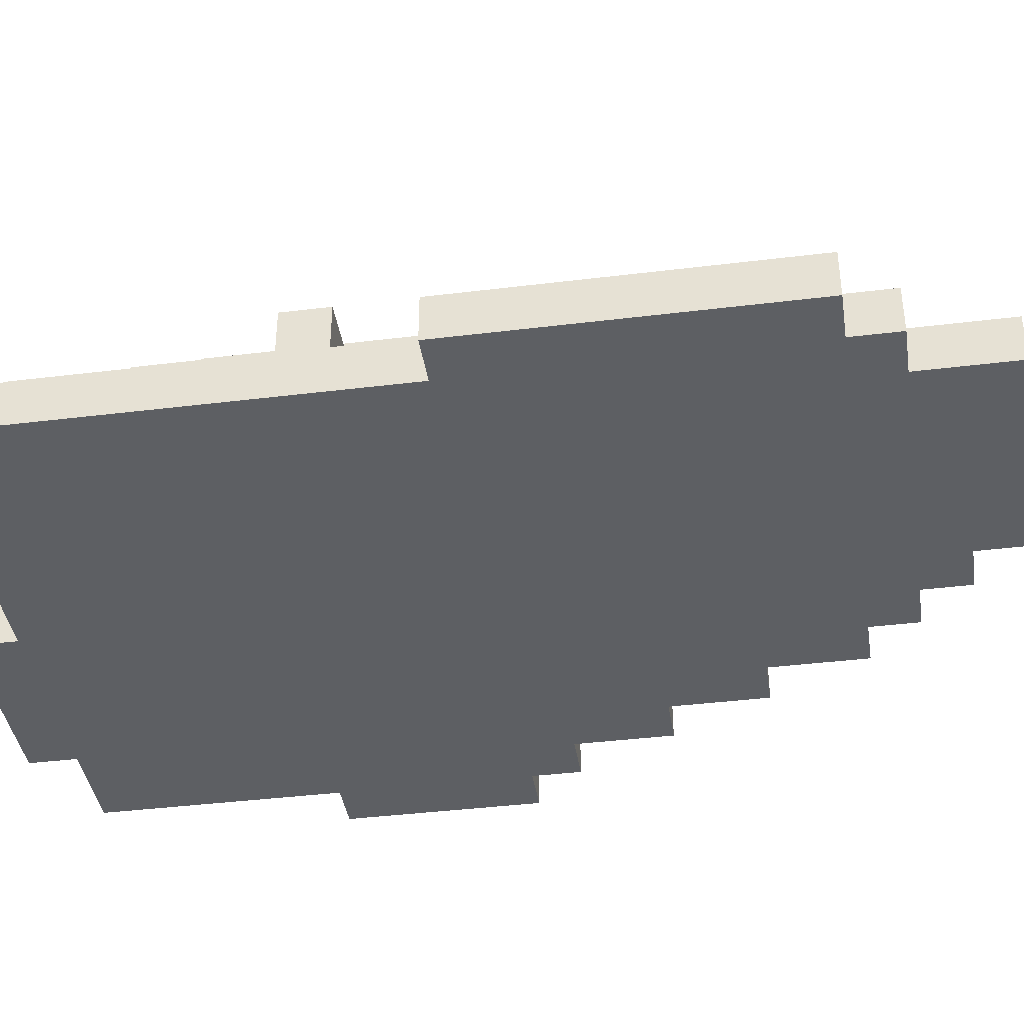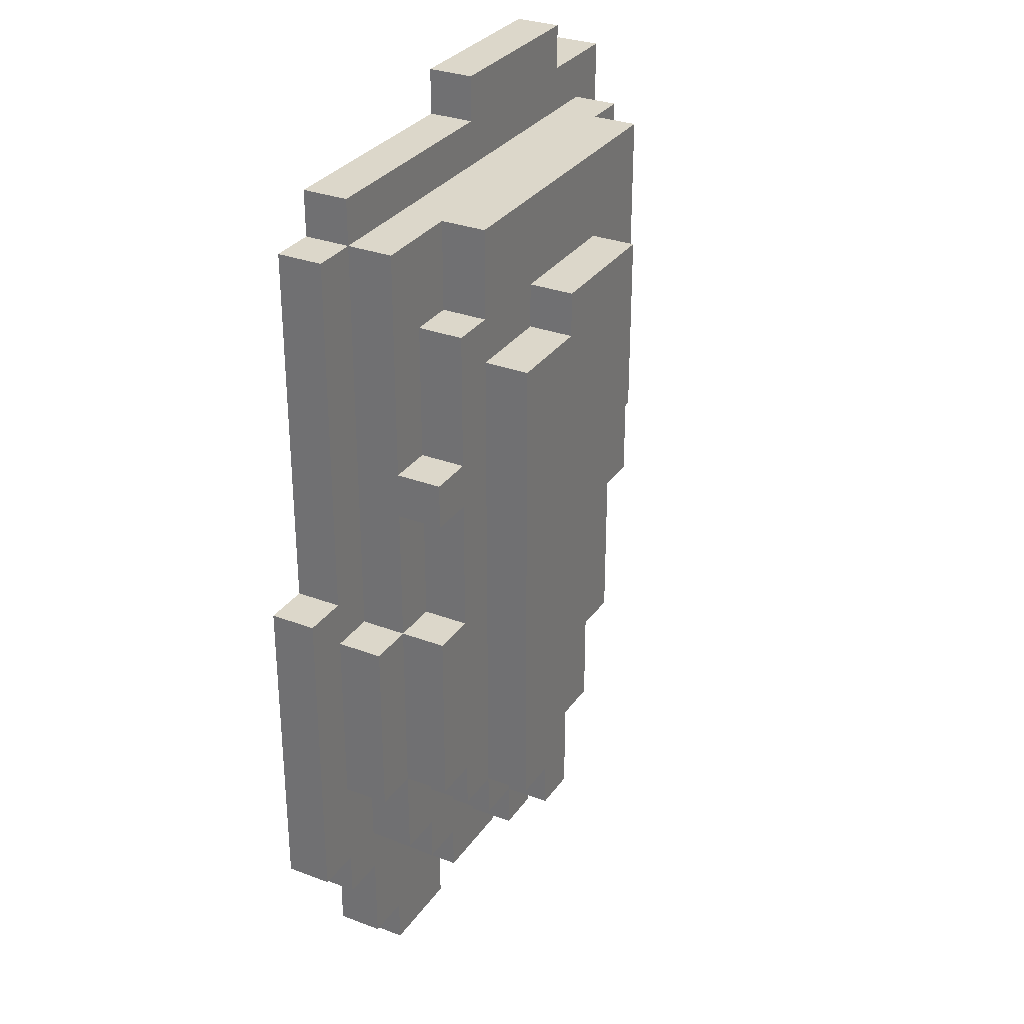
<metadata>
{"format":"obj","ext":"obj","renderer":"f3d","projection":"perspective","resolution":1024,"background":"white","views":[{"elev":-39.8,"azim":98.7,"up":"+Y"},{"elev":30.7,"azim":118.6,"up":"+Z"}]}
</metadata>
<code>
o
v -0.8 0 0.1
v -0.8 0 -0.3
v -0.8 0.1 0.1
v -0.8 0.1 -0.3
v -0.7 0 0.6
v -0.7 0 0.1
v -0.7 0 -0.3
v -0.7 0 -0.4
v -0.7 0.1 0.6
v -0.7 0.1 0.1
v -0.7 0.1 -0.3
v -0.7 0.1 -0.4
v -0.6 0 -0.4
v -0.6 0 -0.6
v -0.6 0.1 0.5
v -0.6 0.1 -0.4
v -0.6 0.1 -0.6
v -0.6 0.2 0.5
v -0.6 0.2 -0.4
v -0.5 0 0.7
v -0.5 0 0.6
v -0.5 0 -0.6
v -0.5 0 -0.8
v -0.5 0.1 0.7
v -0.5 0.1 0.6
v -0.5 0.1 -0.4
v -0.5 0.1 -0.5
v -0.5 0.1 -0.6
v -0.5 0.1 -0.8
v -0.5 0.2 0.5
v -0.5 0.2 -0.4
v -0.5 0.2 -0.5
v -0.5 0.3 0.5
v -0.5 0.3 -0.4
v -0.4 0 -0.8
v -0.4 0 -1
v -0.4 0.1 -0.5
v -0.4 0.1 -0.7
v -0.4 0.1 -0.8
v -0.4 0.1 -1
v -0.4 0.2 -0.4
v -0.4 0.2 -0.5
v -0.4 0.2 -0.7
v -0.4 0.3 -0.4
v -0.4 0.3 -0.5
v -0.3 0 -1
v -0.3 0 -1.1
v -0.3 0.1 -0.7
v -0.3 0.1 -0.8
v -0.3 0.1 -1
v -0.3 0.1 -1.1
v -0.3 0.2 -0.5
v -0.3 0.2 -0.7
v -0.3 0.2 -0.8
v -0.3 0.3 0.3
v -0.3 0.3 -0.1
v -0.3 0.3 -0.5
v -0.3 0.3 -0.7
v -0.3 0.4 0.3
v -0.3 0.4 -0.1
v -0.2 0 -1.1
v -0.2 0 -1.2
v -0.2 0.1 -0.8
v -0.2 0.1 -0.9
v -0.2 0.1 -1.1
v -0.2 0.1 -1.2
v -0.2 0.2 -0.7
v -0.2 0.2 -0.8
v -0.2 0.3 -0.1
v -0.2 0.3 -0.6
v -0.2 0.3 -0.7
v -0.2 0.3 -0.9
v -0.2 0.4 -0.1
v -0.2 0.4 -0.6
v -0.1 0 -1.2
v -0.1 0 -1.3
v -0.1 0.1 -0.9
v -0.1 0.1 -1.1
v -0.1 0.1 -1.2
v -0.1 0.1 -1.3
v -0.1 0.2 -1
v -0.1 0.2 -1.1
v -0.1 0.3 -0.6
v -0.1 0.3 -0.8
v -0.1 0.3 -0.9
v -0.1 0.3 -1
v -0.1 0.4 -0.6
v -0.1 0.4 -0.8
v 5.96e-08 0.1 -1.1
v 5.96e-08 0.1 -1.2
v 5.96e-08 0.2 -1
v 5.96e-08 0.2 -1.1
v 5.96e-08 0.2 -1.2
v 5.96e-08 0.3 -0.8
v 5.96e-08 0.3 -1
v 5.96e-08 0.3 -1.1
v 5.96e-08 0.4 -0.8
v 5.96e-08 0.4 -1
v 0.1 0 -1.3
v 0.1 0 -1.4
v 0.1 0.1 -1.3
v 0.1 0.1 -1.4
v -0.1 0 0.7
v -0.1 0 0.6
v -0.1 0.1 0.7
v -0.1 0.1 0.6
v 5.96e-08 0.3 0.3
v 5.96e-08 0.3 0.2
v 5.96e-08 0.4 0.3
v 5.96e-08 0.4 0.2
v 0.1 0.2 -1
v 0.1 0.2 -1.1
v 0.1 0.3 -0.9
v 0.1 0.3 -1
v 0.1 0.3 -1.1
v 0.1 0.4 -0.9
v 0.1 0.4 -1
v 0.2 0.1 -1.1
v 0.2 0.1 -1.2
v 0.2 0.2 0.5
v 0.2 0.2 0.3
v 0.2 0.2 -0.9
v 0.2 0.2 -1
v 0.2 0.2 -1.1
v 0.2 0.2 -1.2
v 0.2 0.3 0.5
v 0.2 0.3 0.3
v 0.2 0.3 0.2
v 0.2 0.3 -0.9
v 0.2 0.3 -1
v 0.2 0.4 0.2
v 0.2 0.4 -0.9
v 0.3 0 -1.3
v 0.3 0 -1.4
v 0.3 0.1 -1
v 0.3 0.1 -1.1
v 0.3 0.1 -1.3
v 0.3 0.1 -1.4
v 0.3 0.2 0.3
v 0.3 0.2 -5.96e-08
v 0.3 0.2 -0.1
v 0.3 0.2 -0.4
v 0.3 0.2 -0.8
v 0.3 0.2 -0.9
v 0.3 0.2 -1
v 0.3 0.2 -1.1
v 0.3 0.3 0.3
v 0.3 0.3 -5.96e-08
v 0.3 0.3 -0.1
v 0.3 0.3 -0.4
v 0.3 0.3 -0.8
v 0.3 0.3 -0.9
v 0.4 0 0.6
v 0.4 0 0.5
v 0.4 0 -1.1
v 0.4 0 -1.3
v 0.4 0.1 0.6
v 0.4 0.1 0.5
v 0.4 0.1 -0.4
v 0.4 0.1 -0.8
v 0.4 0.1 -1
v 0.4 0.1 -1.1
v 0.4 0.1 -1.3
v 0.4 0.2 0.5
v 0.4 0.2 -5.96e-08
v 0.4 0.2 -0.1
v 0.4 0.2 -0.4
v 0.4 0.2 -0.8
v 0.4 0.2 -1
v 0.4 0.3 -5.96e-08
v 0.4 0.3 -0.1
v 0.4 0.3 -0.4
v 0.4 0.3 -0.8
v 0.5 0 0.5
v 0.5 0 -0.3
v 0.5 0 -1
v 0.5 0 -1.1
v 0.5 0.1 0.5
v 0.5 0.1 -0.3
v 0.5 0.1 -0.4
v 0.5 0.1 -0.8
v 0.5 0.1 -1
v 0.5 0.1 -1.1
v 0.5 0.2 -0.4
v 0.5 0.2 -0.8
v 0.6 0 -0.3
v 0.6 0 -1
v 0.6 0.1 -0.3
v 0.6 0.1 -1
v -0.5 0 0.7
v -0.5 0.1 0.7
v -0.1 0 0.7
v -0.1 0.1 0.7
v -0.7 0 0.6
v -0.7 0.1 0.6
v -0.5 0 0.6
v -0.5 0.1 0.6
v -0.1 0 0.6
v -0.1 0.1 0.6
v 0.4 0 0.6
v 0.4 0.1 0.6
v -0.6 0.1 0.5
v -0.6 0.2 0.5
v -0.5 0.2 0.5
v -0.5 0.3 0.5
v 0.2 0.2 0.5
v 0.2 0.3 0.5
v 0.4 0 0.5
v 0.4 0.1 0.5
v 0.4 0.2 0.5
v 0.5 0 0.5
v 0.5 0.1 0.5
v -0.3 0.3 0.3
v -0.3 0.4 0.3
v 5.96e-08 0.3 0.3
v 5.96e-08 0.4 0.3
v 0.2 0.2 0.3
v 0.2 0.3 0.3
v 0.3 0.2 0.3
v 0.3 0.3 0.3
v 5.96e-08 0.3 0.2
v 5.96e-08 0.4 0.2
v 0.2 0.3 0.2
v 0.2 0.4 0.2
v -0.8 0 0.1
v -0.8 0.1 0.1
v -0.7 0 0.1
v -0.7 0.1 0.1
v 0.3 0.2 -5.96e-08
v 0.3 0.3 -5.96e-08
v 0.4 0.2 -5.96e-08
v 0.4 0.3 -5.96e-08
v 0.5 0 -0.3
v 0.5 0.1 -0.3
v 0.6 0 -0.3
v 0.6 0.1 -0.3
v 0.3 0.2 -0.4
v 0.3 0.3 -0.4
v 0.4 0.1 -0.4
v 0.4 0.2 -0.4
v 0.4 0.3 -0.4
v 0.5 0.1 -0.4
v 0.5 0.2 -0.4
v -0.3 0.3 -0.1
v -0.3 0.4 -0.1
v -0.2 0.3 -0.1
v -0.2 0.4 -0.1
v 0.3 0.2 -0.1
v 0.3 0.3 -0.1
v 0.4 0.2 -0.1
v 0.4 0.3 -0.1
v -0.8 0 -0.3
v -0.8 0.1 -0.3
v -0.7 0 -0.3
v -0.7 0.1 -0.3
v -0.7 0 -0.4
v -0.7 0.1 -0.4
v -0.6 0 -0.4
v -0.6 0.1 -0.4
v -0.6 0.2 -0.4
v -0.5 0.1 -0.4
v -0.5 0.2 -0.4
v -0.5 0.3 -0.4
v -0.4 0.2 -0.4
v -0.4 0.3 -0.4
v -0.5 0.1 -0.5
v -0.5 0.2 -0.5
v -0.4 0.1 -0.5
v -0.4 0.2 -0.5
v -0.4 0.3 -0.5
v -0.3 0.2 -0.5
v -0.3 0.3 -0.5
v -0.6 0 -0.6
v -0.6 0.1 -0.6
v -0.5 0 -0.6
v -0.5 0.1 -0.6
v -0.2 0.3 -0.6
v -0.2 0.4 -0.6
v -0.1 0.3 -0.6
v -0.1 0.4 -0.6
v -0.4 0.1 -0.7
v -0.4 0.2 -0.7
v -0.3 0.1 -0.7
v -0.3 0.2 -0.7
v -0.3 0.3 -0.7
v -0.2 0.2 -0.7
v -0.2 0.3 -0.7
v -0.5 0 -0.8
v -0.5 0.1 -0.8
v -0.4 0 -0.8
v -0.4 0.1 -0.8
v -0.3 0.1 -0.8
v -0.3 0.2 -0.8
v -0.2 0.1 -0.8
v -0.2 0.2 -0.8
v -0.1 0.3 -0.8
v -0.1 0.4 -0.8
v 5.96e-08 0.3 -0.8
v 5.96e-08 0.4 -0.8
v 0.3 0.2 -0.8
v 0.3 0.3 -0.8
v 0.4 0.1 -0.8
v 0.4 0.2 -0.8
v 0.4 0.3 -0.8
v 0.5 0.1 -0.8
v 0.5 0.2 -0.8
v -0.2 0.1 -0.9
v -0.2 0.3 -0.9
v -0.1 0.1 -0.9
v -0.1 0.3 -0.9
v 0.1 0.3 -0.9
v 0.1 0.4 -0.9
v 0.2 0.2 -0.9
v 0.2 0.3 -0.9
v 0.2 0.4 -0.9
v 0.3 0.2 -0.9
v 0.3 0.3 -0.9
v -0.4 0 -1
v -0.4 0.1 -1
v -0.3 0 -1
v -0.3 0.1 -1
v -0.1 0.2 -1
v -0.1 0.3 -1
v 5.96e-08 0.2 -1
v 5.96e-08 0.3 -1
v 5.96e-08 0.4 -1
v 0.1 0.2 -1
v 0.1 0.3 -1
v 0.1 0.4 -1
v 0.2 0.2 -1
v 0.2 0.3 -1
v 0.3 0.1 -1
v 0.3 0.2 -1
v 0.4 0.1 -1
v 0.4 0.2 -1
v 0.5 0 -1
v 0.5 0.1 -1
v 0.6 0 -1
v 0.6 0.1 -1
v -0.3 0 -1.1
v -0.3 0.1 -1.1
v -0.2 0 -1.1
v -0.2 0.1 -1.1
v -0.1 0.1 -1.1
v -0.1 0.2 -1.1
v 5.96e-08 0.1 -1.1
v 5.96e-08 0.2 -1.1
v 5.96e-08 0.3 -1.1
v 0.1 0.2 -1.1
v 0.1 0.3 -1.1
v 0.2 0.1 -1.1
v 0.2 0.2 -1.1
v 0.3 0.1 -1.1
v 0.3 0.2 -1.1
v 0.4 0 -1.1
v 0.4 0.1 -1.1
v 0.5 0 -1.1
v 0.5 0.1 -1.1
v -0.2 0 -1.2
v -0.2 0.1 -1.2
v -0.1 0 -1.2
v -0.1 0.1 -1.2
v 5.96e-08 0.1 -1.2
v 5.96e-08 0.2 -1.2
v 0.2 0.1 -1.2
v 0.2 0.2 -1.2
v -0.1 0 -1.3
v -0.1 0.1 -1.3
v 0.1 0 -1.3
v 0.1 0.1 -1.3
v 0.3 0 -1.3
v 0.3 0.1 -1.3
v 0.4 0 -1.3
v 0.4 0.1 -1.3
v 0.1 0 -1.4
v 0.1 0.1 -1.4
v 0.3 0 -1.4
v 0.3 0.1 -1.4
v -0.5 0 0.7
v -0.1 0 0.7
v -0.7 0 0.6
v -0.5 0 0.6
v -0.1 0 0.6
v 0.4 0 0.6
v 0.4 0 0.5
v 0.5 0 0.5
v -0.8 0 0.1
v -0.7 0 0.1
v -0.8 0 -0.3
v -0.7 0 -0.3
v 0.5 0 -0.3
v 0.6 0 -0.3
v -0.7 0 -0.4
v -0.6 0 -0.4
v -0.6 0 -0.6
v -0.5 0 -0.6
v -0.5 0 -0.8
v -0.4 0 -0.8
v -0.4 0 -1
v -0.3 0 -1
v 0.5 0 -1
v 0.6 0 -1
v -0.3 0 -1.1
v -0.2 0 -1.1
v 0.4 0 -1.1
v 0.5 0 -1.1
v -0.2 0 -1.2
v -0.1 0 -1.2
v -0.1 0 -1.3
v 0.1 0 -1.3
v 0.3 0 -1.3
v 0.4 0 -1.3
v 0.1 0 -1.4
v 0.3 0 -1.4
v -0.5 0.1 0.7
v -0.1 0.1 0.7
v -0.7 0.1 0.6
v -0.5 0.1 0.6
v -0.1 0.1 0.6
v 0.4 0.1 0.6
v -0.6 0.1 0.5
v 0.4 0.1 0.5
v 0.5 0.1 0.5
v -0.8 0.1 0.1
v -0.7 0.1 0.1
v -0.8 0.1 -0.3
v -0.7 0.1 -0.3
v 0.5 0.1 -0.3
v 0.6 0.1 -0.3
v -0.7 0.1 -0.4
v -0.6 0.1 -0.4
v -0.5 0.1 -0.4
v 0.4 0.1 -0.4
v 0.5 0.1 -0.4
v -0.5 0.1 -0.5
v -0.4 0.1 -0.5
v -0.6 0.1 -0.6
v -0.5 0.1 -0.6
v -0.4 0.1 -0.7
v -0.3 0.1 -0.7
v -0.5 0.1 -0.8
v -0.4 0.1 -0.8
v -0.3 0.1 -0.8
v -0.2 0.1 -0.8
v 0.4 0.1 -0.8
v 0.5 0.1 -0.8
v -0.2 0.1 -0.9
v -0.1 0.1 -0.9
v -0.4 0.1 -1
v -0.3 0.1 -1
v 0.3 0.1 -1
v 0.4 0.1 -1
v 0.5 0.1 -1
v 0.6 0.1 -1
v -0.3 0.1 -1.1
v -0.2 0.1 -1.1
v -0.1 0.1 -1.1
v 5.96e-08 0.1 -1.1
v 0.2 0.1 -1.1
v 0.3 0.1 -1.1
v 0.4 0.1 -1.1
v 0.5 0.1 -1.1
v -0.2 0.1 -1.2
v -0.1 0.1 -1.2
v 5.96e-08 0.1 -1.2
v 0.2 0.1 -1.2
v -0.1 0.1 -1.3
v 0.1 0.1 -1.3
v 0.3 0.1 -1.3
v 0.4 0.1 -1.3
v 0.1 0.1 -1.4
v 0.3 0.1 -1.4
v -0.6 0.2 0.5
v -0.5 0.2 0.5
v 0.2 0.2 0.5
v 0.4 0.2 0.5
v 0.2 0.2 0.3
v 0.3 0.2 0.3
v 0.3 0.2 -5.96e-08
v 0.4 0.2 -5.96e-08
v 0.3 0.2 -0.1
v 0.4 0.2 -0.1
v -0.6 0.2 -0.4
v -0.5 0.2 -0.4
v -0.4 0.2 -0.4
v 0.3 0.2 -0.4
v 0.4 0.2 -0.4
v 0.5 0.2 -0.4
v -0.5 0.2 -0.5
v -0.4 0.2 -0.5
v -0.3 0.2 -0.5
v -0.4 0.2 -0.7
v -0.3 0.2 -0.7
v -0.2 0.2 -0.7
v -0.3 0.2 -0.8
v -0.2 0.2 -0.8
v 0.3 0.2 -0.8
v 0.4 0.2 -0.8
v 0.5 0.2 -0.8
v 0.2 0.2 -0.9
v 0.3 0.2 -0.9
v -0.1 0.2 -1
v 5.96e-08 0.2 -1
v 0.1 0.2 -1
v 0.2 0.2 -1
v 0.3 0.2 -1
v 0.4 0.2 -1
v -0.1 0.2 -1.1
v 5.96e-08 0.2 -1.1
v 0.1 0.2 -1.1
v 0.2 0.2 -1.1
v 0.3 0.2 -1.1
v 5.96e-08 0.2 -1.2
v 0.2 0.2 -1.2
v -0.5 0.3 0.5
v 0.2 0.3 0.5
v -0.3 0.3 0.3
v 5.96e-08 0.3 0.3
v 0.2 0.3 0.3
v 0.3 0.3 0.3
v 5.96e-08 0.3 0.2
v 0.2 0.3 0.2
v 0.3 0.3 -5.96e-08
v 0.4 0.3 -5.96e-08
v -0.3 0.3 -0.1
v -0.2 0.3 -0.1
v 0.3 0.3 -0.1
v 0.4 0.3 -0.1
v -0.5 0.3 -0.4
v -0.4 0.3 -0.4
v 0.3 0.3 -0.4
v 0.4 0.3 -0.4
v -0.4 0.3 -0.5
v -0.3 0.3 -0.5
v -0.2 0.3 -0.6
v -0.1 0.3 -0.6
v -0.3 0.3 -0.7
v -0.2 0.3 -0.7
v -0.1 0.3 -0.8
v 5.96e-08 0.3 -0.8
v 0.3 0.3 -0.8
v 0.4 0.3 -0.8
v -0.2 0.3 -0.9
v -0.1 0.3 -0.9
v 0.1 0.3 -0.9
v 0.2 0.3 -0.9
v 0.3 0.3 -0.9
v -0.1 0.3 -1
v 5.96e-08 0.3 -1
v 0.1 0.3 -1
v 0.2 0.3 -1
v 5.96e-08 0.3 -1.1
v 0.1 0.3 -1.1
v -0.3 0.4 0.3
v 5.96e-08 0.4 0.3
v 5.96e-08 0.4 0.2
v 0.2 0.4 0.2
v -0.3 0.4 -0.1
v -0.2 0.4 -0.1
v -0.2 0.4 -0.6
v -0.1 0.4 -0.6
v -0.1 0.4 -0.8
v 5.96e-08 0.4 -0.8
v 0.1 0.4 -0.9
v 0.2 0.4 -0.9
v 5.96e-08 0.4 -1
v 0.1 0.4 -1
f 3 2 1
f 4 2 3
f 9 6 5
f 10 6 9
f 11 8 7
f 12 8 11
f 16 14 13
f 17 14 16
f 18 16 15
f 19 16 18
f 24 21 20
f 25 21 24
f 28 23 22
f 29 23 28
f 31 27 26
f 32 27 31
f 33 31 30
f 34 31 33
f 39 36 35
f 40 36 39
f 42 38 37
f 43 38 42
f 44 42 41
f 45 42 44
f 50 47 46
f 51 47 50
f 53 49 48
f 54 49 53
f 57 53 52
f 58 53 57
f 59 56 55
f 60 56 59
f 65 62 61
f 66 62 65
f 68 64 63
f 71 68 67
f 72 64 68
f 72 68 71
f 73 70 69
f 74 70 73
f 79 76 75
f 80 76 79
f 81 78 77
f 82 78 81
f 85 81 77
f 86 81 85
f 87 84 83
f 88 84 87
f 92 90 89
f 93 90 92
f 95 92 91
f 96 92 95
f 97 95 94
f 98 95 97
f 101 100 99
f 102 100 101
f 103 104 105
f 105 104 106
f 107 108 109
f 109 108 110
f 111 112 114
f 114 112 115
f 113 114 116
f 116 114 117
f 118 119 124
f 124 119 125
f 120 121 126
f 126 121 127
f 122 123 129
f 129 123 130
f 128 129 131
f 131 129 132
f 133 134 137
f 137 134 138
f 135 136 145
f 145 136 146
f 139 140 147
f 147 140 148
f 141 142 149
f 149 142 150
f 143 144 151
f 151 144 152
f 153 154 157
f 157 154 158
f 155 156 162
f 162 156 163
f 158 159 164
f 164 159 165
f 165 159 166
f 166 159 167
f 160 161 168
f 168 161 169
f 165 166 170
f 170 166 171
f 167 168 172
f 172 168 173
f 174 175 178
f 178 175 179
f 176 177 182
f 182 177 183
f 180 181 184
f 184 181 185
f 186 187 188
f 188 187 189
f 192 191 190
f 193 191 192
f 196 195 194
f 197 195 196
f 200 199 198
f 201 199 200
f 204 203 202
f 206 204 202
f 206 205 204
f 207 205 206
f 209 206 202
f 210 206 209
f 211 209 208
f 212 209 211
f 215 214 213
f 216 214 215
f 219 218 217
f 220 218 219
f 223 222 221
f 224 222 223
f 227 226 225
f 228 226 227
f 231 230 229
f 232 230 231
f 235 234 233
f 236 234 235
f 240 238 237
f 241 238 240
f 242 240 239
f 243 240 242
f 244 245 246
f 246 245 247
f 248 249 250
f 250 249 251
f 252 253 254
f 254 253 255
f 256 257 258
f 258 257 259
f 259 260 261
f 261 260 262
f 262 263 264
f 264 263 265
f 266 267 268
f 268 267 269
f 269 270 271
f 271 270 272
f 273 274 275
f 275 274 276
f 277 278 279
f 279 278 280
f 281 282 283
f 283 282 284
f 284 285 286
f 286 285 287
f 288 289 290
f 290 289 291
f 292 293 294
f 294 293 295
f 296 297 298
f 298 297 299
f 300 301 303
f 303 301 304
f 302 303 305
f 305 303 306
f 307 308 309
f 309 308 310
f 311 312 314
f 314 312 315
f 313 314 316
f 316 314 317
f 318 319 320
f 320 319 321
f 322 323 324
f 324 323 325
f 325 326 328
f 328 326 329
f 327 328 330
f 330 328 331
f 332 333 334
f 334 333 335
f 336 337 338
f 338 337 339
f 340 341 342
f 342 341 343
f 344 345 346
f 346 345 347
f 347 348 349
f 349 348 350
f 351 352 353
f 353 352 354
f 355 356 357
f 357 356 358
f 359 360 361
f 361 360 362
f 363 364 365
f 365 364 366
f 367 368 369
f 369 368 370
f 371 372 373
f 373 372 374
f 375 376 377
f 377 376 378
f 382 380 379
f 383 380 382
f 385 382 381
f 385 384 383
f 385 383 382
f 388 385 381
f 388 386 385
f 389 388 387
f 390 386 388
f 390 388 389
f 391 386 390
f 393 392 391
f 393 391 390
f 394 392 393
f 395 392 394
f 396 392 395
f 397 392 396
f 398 392 397
f 399 392 398
f 400 392 399
f 401 392 400
f 402 392 401
f 403 401 400
f 404 401 403
f 405 401 404
f 406 401 405
f 407 405 404
f 408 405 407
f 409 405 408
f 410 405 409
f 411 405 410
f 412 405 411
f 413 411 410
f 414 411 413
f 415 416 418
f 418 416 419
f 417 418 421
f 419 420 421
f 418 419 421
f 421 420 422
f 417 421 425
f 424 425 426
f 425 421 427
f 426 425 427
f 422 423 428
f 427 421 430
f 430 421 431
f 428 429 433
f 422 428 433
f 433 429 434
f 431 432 435
f 431 435 437
f 435 436 437
f 437 436 438
f 438 436 439
f 438 439 441
f 439 440 441
f 441 440 442
f 442 440 443
f 434 429 446
f 443 444 447
f 442 443 447
f 442 447 449
f 447 448 449
f 449 448 450
f 445 446 452
f 446 429 453
f 452 446 453
f 453 429 454
f 450 448 455
f 455 448 456
f 456 448 457
f 451 452 460
f 452 453 460
f 460 453 461
f 461 453 462
f 457 458 463
f 456 457 463
f 463 458 464
f 464 458 465
f 460 461 466
f 459 460 466
f 464 465 467
f 465 466 467
f 467 466 468
f 466 461 469
f 468 466 469
f 469 461 470
f 468 469 471
f 471 469 472
f 475 476 477
f 477 476 478
f 478 476 479
f 479 476 480
f 473 474 483
f 483 474 484
f 481 482 486
f 486 482 487
f 484 485 489
f 489 485 490
f 490 491 492
f 492 491 493
f 493 494 495
f 495 494 496
f 487 488 498
f 498 488 499
f 497 498 501
f 500 501 505
f 501 498 506
f 505 501 506
f 506 498 507
f 502 503 508
f 508 503 509
f 504 505 510
f 505 506 510
f 510 506 511
f 511 506 512
f 509 510 513
f 510 511 513
f 513 511 514
f 515 516 517
f 517 516 518
f 518 516 519
f 519 520 521
f 518 519 521
f 521 520 522
f 522 520 523
f 515 517 525
f 523 524 527
f 522 523 527
f 527 524 528
f 525 526 529
f 515 525 529
f 529 526 530
f 522 527 531
f 530 526 533
f 533 526 534
f 534 526 535
f 534 535 537
f 535 536 537
f 537 536 538
f 538 536 539
f 531 532 541
f 522 531 541
f 541 532 542
f 539 540 543
f 538 539 543
f 543 540 544
f 522 541 546
f 546 541 547
f 544 540 548
f 548 540 549
f 545 546 550
f 550 546 551
f 549 550 552
f 552 550 553
f 554 555 556
f 554 556 558
f 556 557 558
f 558 557 559
f 559 557 560
f 560 557 561
f 561 557 562
f 562 557 563
f 563 557 564
f 564 557 565
f 563 564 566
f 566 564 567

</code>
